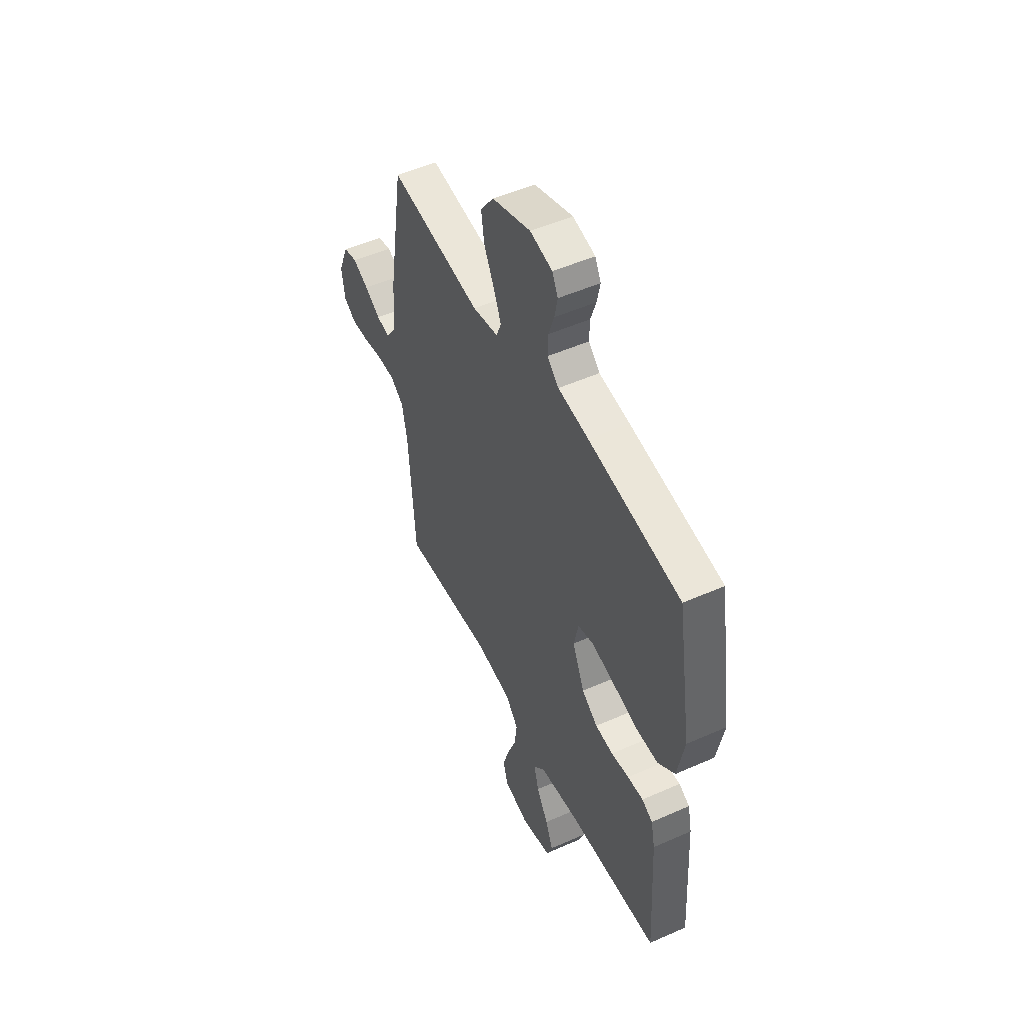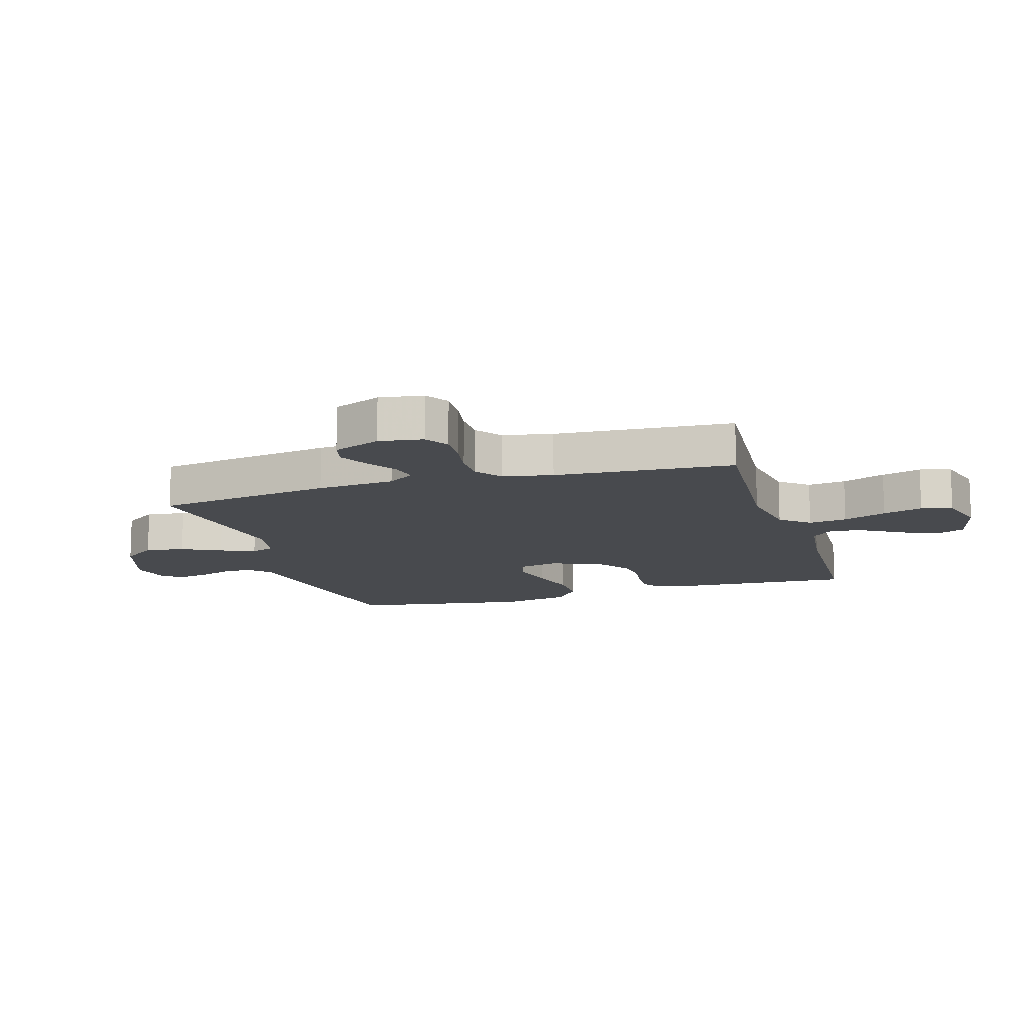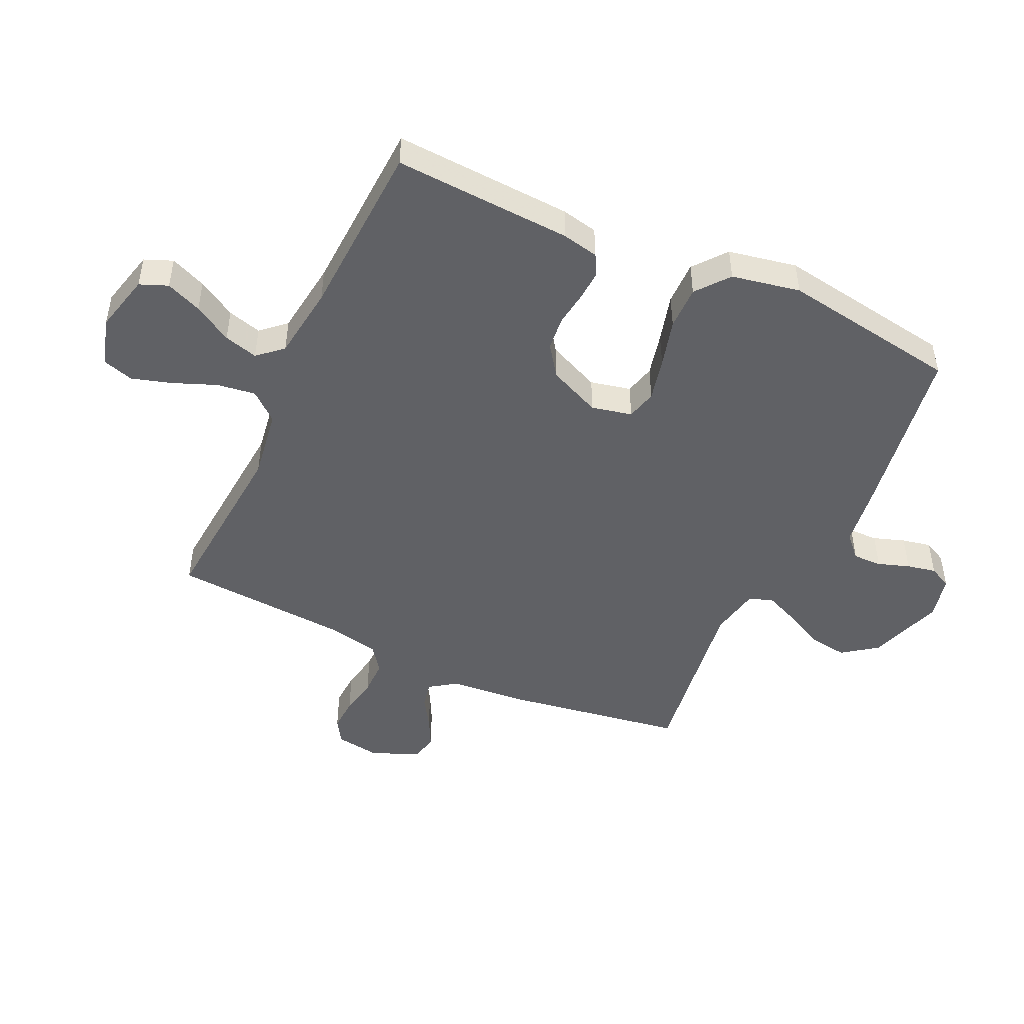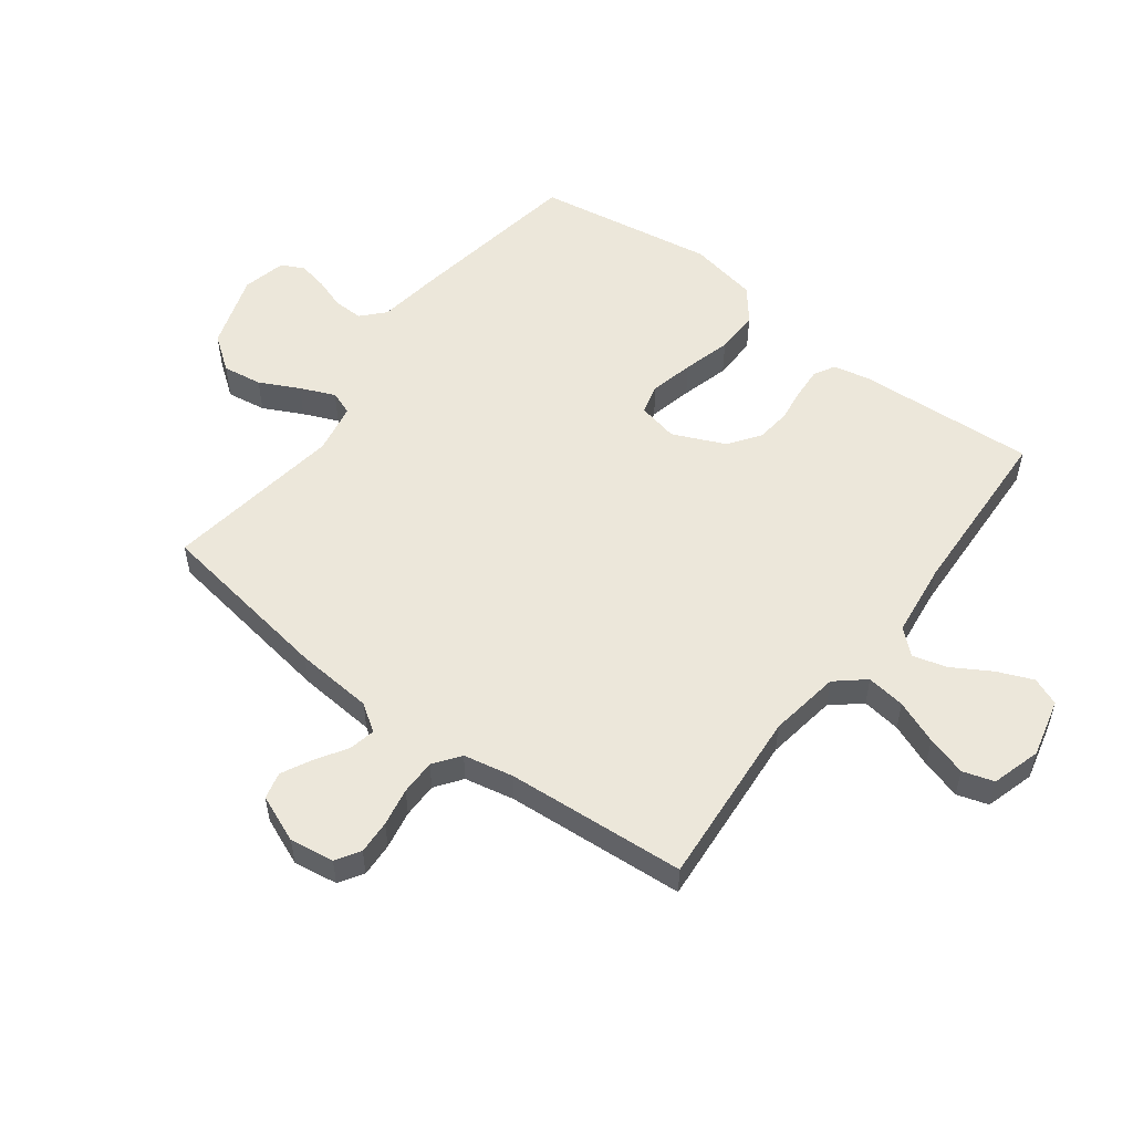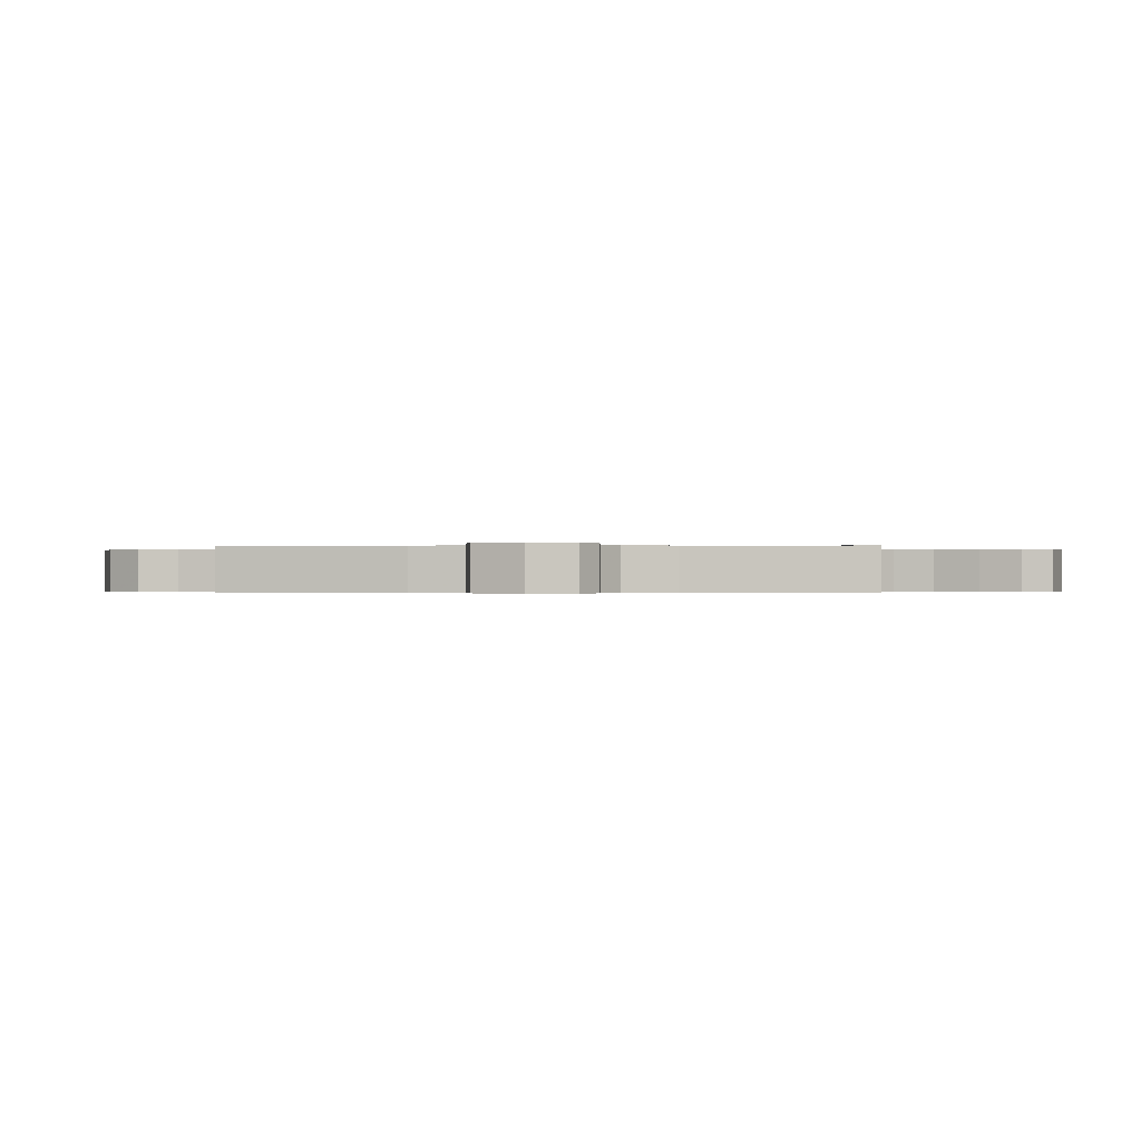
<metadata>
{"format":"obj","ext":"obj","renderer":"f3d","projection":"perspective","resolution":1024,"background":"white","views":[{"elev":50.8,"azim":-115.9,"up":"+Z"},{"elev":-12.8,"azim":107.0,"up":"+Y"},{"elev":-47.7,"azim":-114.9,"up":"+Y"},{"elev":54.0,"azim":127.0,"up":"+Y"},{"elev":-0.3,"azim":94.4,"up":"+Y"}]}
</metadata>
<code>
v -0.5 0.07 0.5
v -0.2 0.07 0.548
v -0.1 0.07 0.562
v -0.063 0.07 0.597
v -0.064 0.07 0.646
v -0.082 0.07 0.699
v -0.092 0.07 0.748
v -0.073 0.07 0.786
v 0 0.07 0.803
v 0.126 0.07 0.761
v 0.169 0.07 0.703
v 0.159 0.07 0.637
v 0.126 0.07 0.571
v 0.101 0.07 0.513
v 0.116 0.07 0.473
v 0.2 0.07 0.457
v 0.5 0.07 0.5
v 0.547 0.07 0.2
v 0.558 0.07 0.069
v 0.589 0.07 0.024
v 0.633 0.07 0.033
v 0.684 0.07 0.065
v 0.735 0.07 0.091
v 0.78 0.07 0.08
v 0.813 0.07 0
v 0.802 0.07 -0.074
v 0.762 0.07 -0.099
v 0.705 0.07 -0.096
v 0.641 0.07 -0.084
v 0.582 0.07 -0.084
v 0.538 0.07 -0.116
v 0.521 0.07 -0.2
v 0.5 0.07 -0.5
v 0.2 0.07 -0.476
v 0.081 0.07 -0.494
v 0.04 0.07 -0.542
v 0.049 0.07 -0.607
v 0.078 0.07 -0.68
v 0.098 0.07 -0.747
v 0.082 0.07 -0.799
v 0 0.07 -0.823
v -0.098 0.07 -0.799
v -0.117 0.07 -0.752
v -0.092 0.07 -0.692
v -0.054 0.07 -0.628
v -0.038 0.07 -0.571
v -0.075 0.07 -0.53
v -0.2 0.07 -0.514
v -0.5 0.07 -0.5
v -0.483 0.07 -0.2
v -0.47 0.07 -0.139
v -0.435 0.07 -0.12
v -0.384 0.07 -0.123
v -0.326 0.07 -0.131
v -0.268 0.07 -0.125
v -0.216 0.07 -0.088
v -0.177 0.07 0
v -0.192 0.07 0.068
v -0.243 0.07 0.081
v -0.316 0.07 0.064
v -0.397 0.07 0.042
v -0.471 0.07 0.041
v -0.526 0.07 0.085
v -0.548 0.07 0.2
v -0.5 0 0.5
v -0.2 0 0.548
v -0.1 0 0.562
v -0.063 0 0.597
v -0.064 0 0.646
v -0.082 0 0.699
v -0.092 0 0.748
v -0.073 0 0.786
v 0 0 0.803
v 0.126 0 0.761
v 0.169 0 0.703
v 0.159 0 0.637
v 0.126 0 0.571
v 0.101 0 0.513
v 0.116 0 0.473
v 0.2 0 0.457
v 0.5 0 0.5
v 0.547 0 0.2
v 0.558 0 0.069
v 0.589 0 0.024
v 0.633 0 0.033
v 0.684 0 0.065
v 0.735 0 0.091
v 0.78 0 0.08
v 0.813 0 0
v 0.802 0 -0.074
v 0.762 0 -0.099
v 0.705 0 -0.096
v 0.641 0 -0.084
v 0.582 0 -0.084
v 0.538 0 -0.116
v 0.521 0 -0.2
v 0.5 0 -0.5
v 0.2 0 -0.476
v 0.081 0 -0.494
v 0.04 0 -0.542
v 0.049 0 -0.607
v 0.078 0 -0.68
v 0.098 0 -0.747
v 0.082 0 -0.799
v 0 0 -0.823
v -0.098 0 -0.799
v -0.117 0 -0.752
v -0.092 0 -0.692
v -0.054 0 -0.628
v -0.038 0 -0.571
v -0.075 0 -0.53
v -0.2 0 -0.514
v -0.5 0 -0.5
v -0.483 0 -0.2
v -0.47 0 -0.139
v -0.435 0 -0.12
v -0.384 0 -0.123
v -0.326 0 -0.131
v -0.268 0 -0.125
v -0.216 0 -0.088
v -0.177 0 0
v -0.192 0 0.068
v -0.243 0 0.081
v -0.316 0 0.064
v -0.397 0 0.042
v -0.471 0 0.041
v -0.526 0 0.085
v -0.548 0 0.2
f 60 61 62 63
f 59 60 63 64
f 58 59 64 1
f 51 52 53 54
f 49 50 51 54
f 48 49 54 55
f 47 48 55 56
f 42 43 44 45
f 42 45 46
f 41 42 46
f 40 41 46
f 37 38 39 40
f 37 40 46
f 36 37 46 47
f 32 33 34
f 31 32 34 35
f 26 27 28 29
f 26 29 30
f 25 26 30
f 24 25 30
f 21 22 23 24
f 21 24 30 31
f 16 17 18 19
f 15 16 19 20
f 10 11 12 13
f 10 13 14
f 9 10 14
f 8 9 14
f 5 6 7 8
f 5 8 14 15
f 58 1 2 3
f 57 58 3 4
f 35 36 47 56
f 35 56 57
f 20 21 31 35
f 15 20 35 57
f 4 5 15
f 4 15 57
f 127 126 125 124
f 128 127 124 123
f 65 128 123 122
f 118 117 116 115
f 118 115 114 113
f 119 118 113 112
f 120 119 112 111
f 109 108 107 106
f 110 109 106
f 110 106 105
f 110 105 104
f 104 103 102 101
f 110 104 101
f 111 110 101 100
f 98 97 96
f 99 98 96 95
f 93 92 91 90
f 94 93 90
f 94 90 89
f 94 89 88
f 88 87 86 85
f 95 94 88 85
f 83 82 81 80
f 84 83 80 79
f 77 76 75 74
f 78 77 74
f 78 74 73
f 78 73 72
f 72 71 70 69
f 79 78 72 69
f 67 66 65 122
f 68 67 122 121
f 120 111 100 99
f 121 120 99
f 99 95 85 84
f 121 99 84 79
f 79 69 68
f 121 79 68
f 1 65 66 2
f 2 66 67 3
f 3 67 68 4
f 4 68 69 5
f 5 69 70 6
f 6 70 71 7
f 7 71 72 8
f 8 72 73 9
f 9 73 74 10
f 10 74 75 11
f 11 75 76 12
f 12 76 77 13
f 13 77 78 14
f 14 78 79 15
f 15 79 80 16
f 16 80 81 17
f 17 81 82 18
f 18 82 83 19
f 19 83 84 20
f 20 84 85 21
f 21 85 86 22
f 22 86 87 23
f 23 87 88 24
f 24 88 89 25
f 25 89 90 26
f 26 90 91 27
f 27 91 92 28
f 28 92 93 29
f 29 93 94 30
f 30 94 95 31
f 31 95 96 32
f 32 96 97 33
f 33 97 98 34
f 34 98 99 35
f 35 99 100 36
f 36 100 101 37
f 37 101 102 38
f 38 102 103 39
f 39 103 104 40
f 40 104 105 41
f 41 105 106 42
f 42 106 107 43
f 43 107 108 44
f 44 108 109 45
f 45 109 110 46
f 46 110 111 47
f 47 111 112 48
f 48 112 113 49
f 49 113 114 50
f 50 114 115 51
f 51 115 116 52
f 52 116 117 53
f 53 117 118 54
f 54 118 119 55
f 55 119 120 56
f 56 120 121 57
f 57 121 122 58
f 58 122 123 59
f 59 123 124 60
f 60 124 125 61
f 61 125 126 62
f 62 126 127 63
f 63 127 128 64
f 64 128 65 1

</code>
